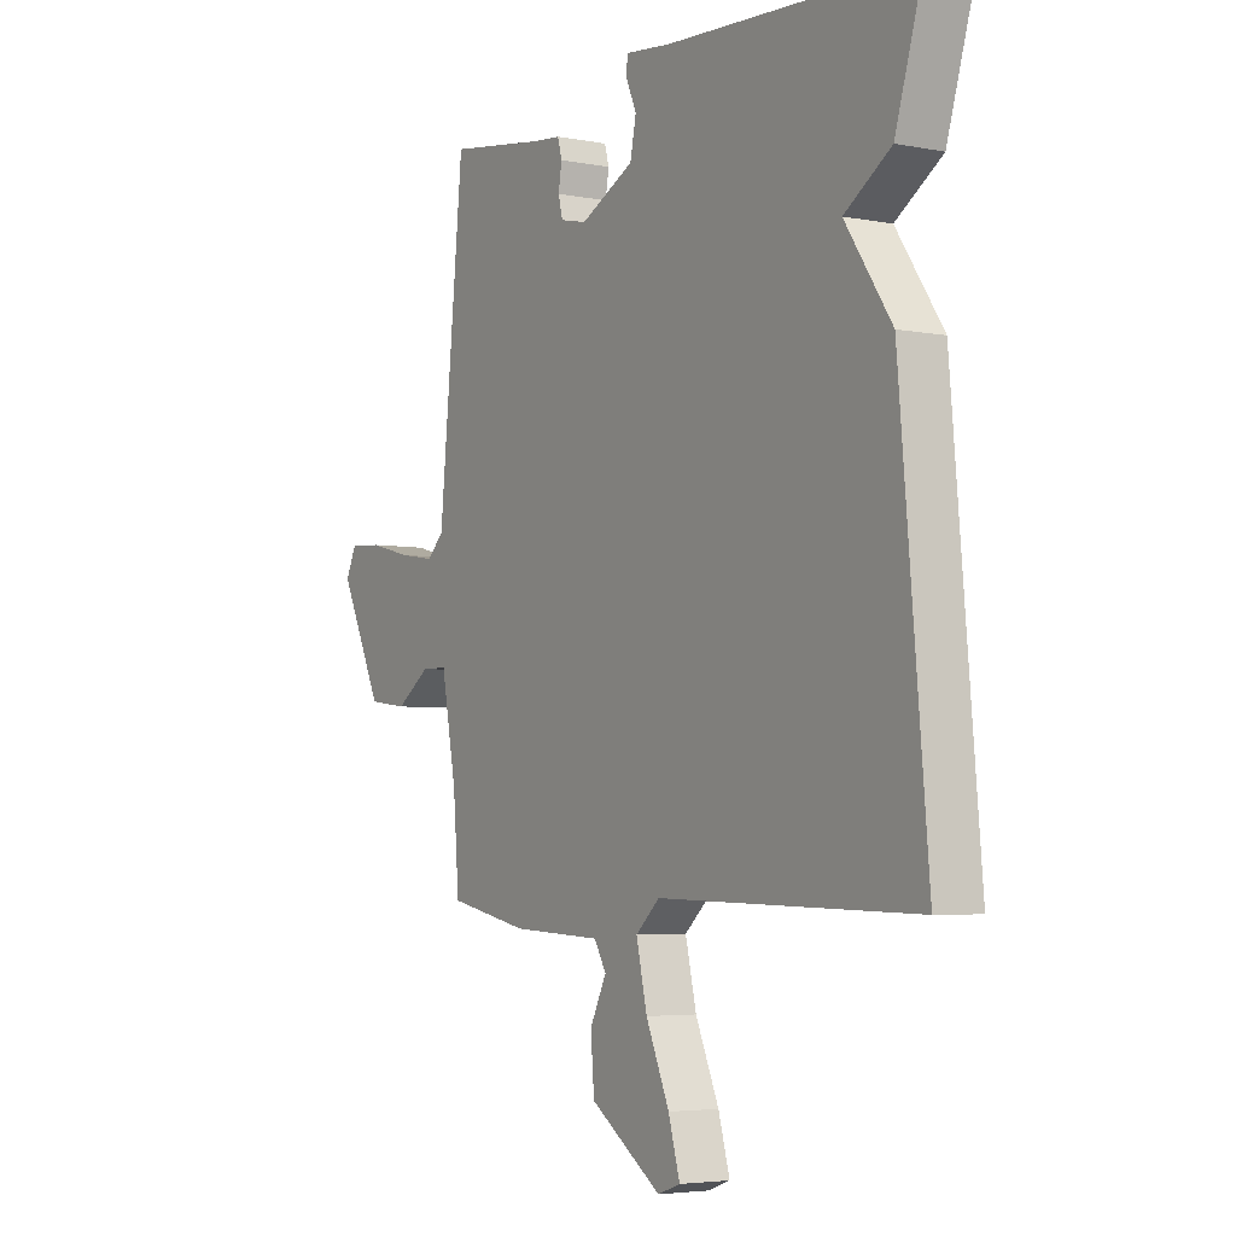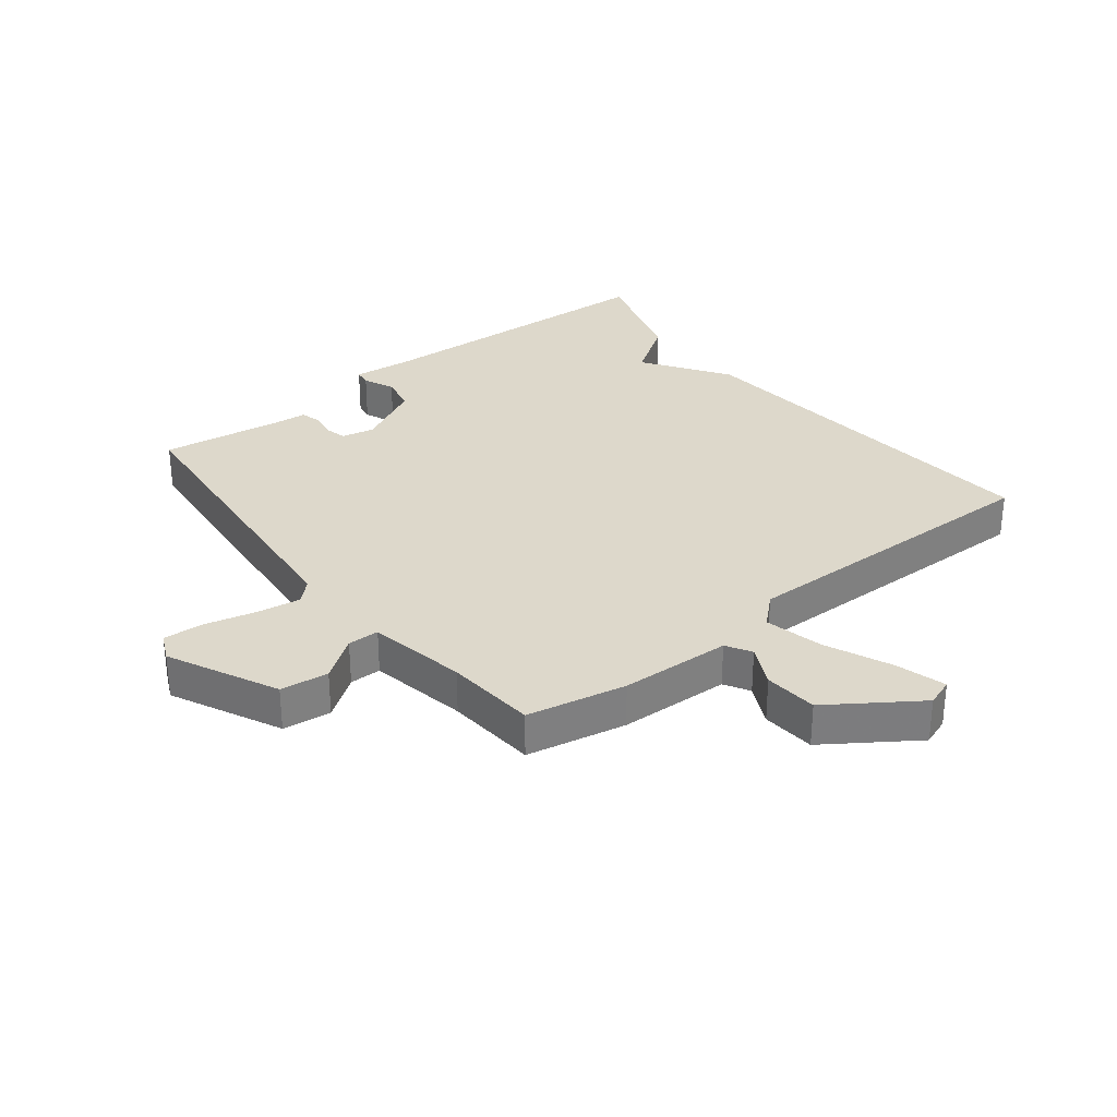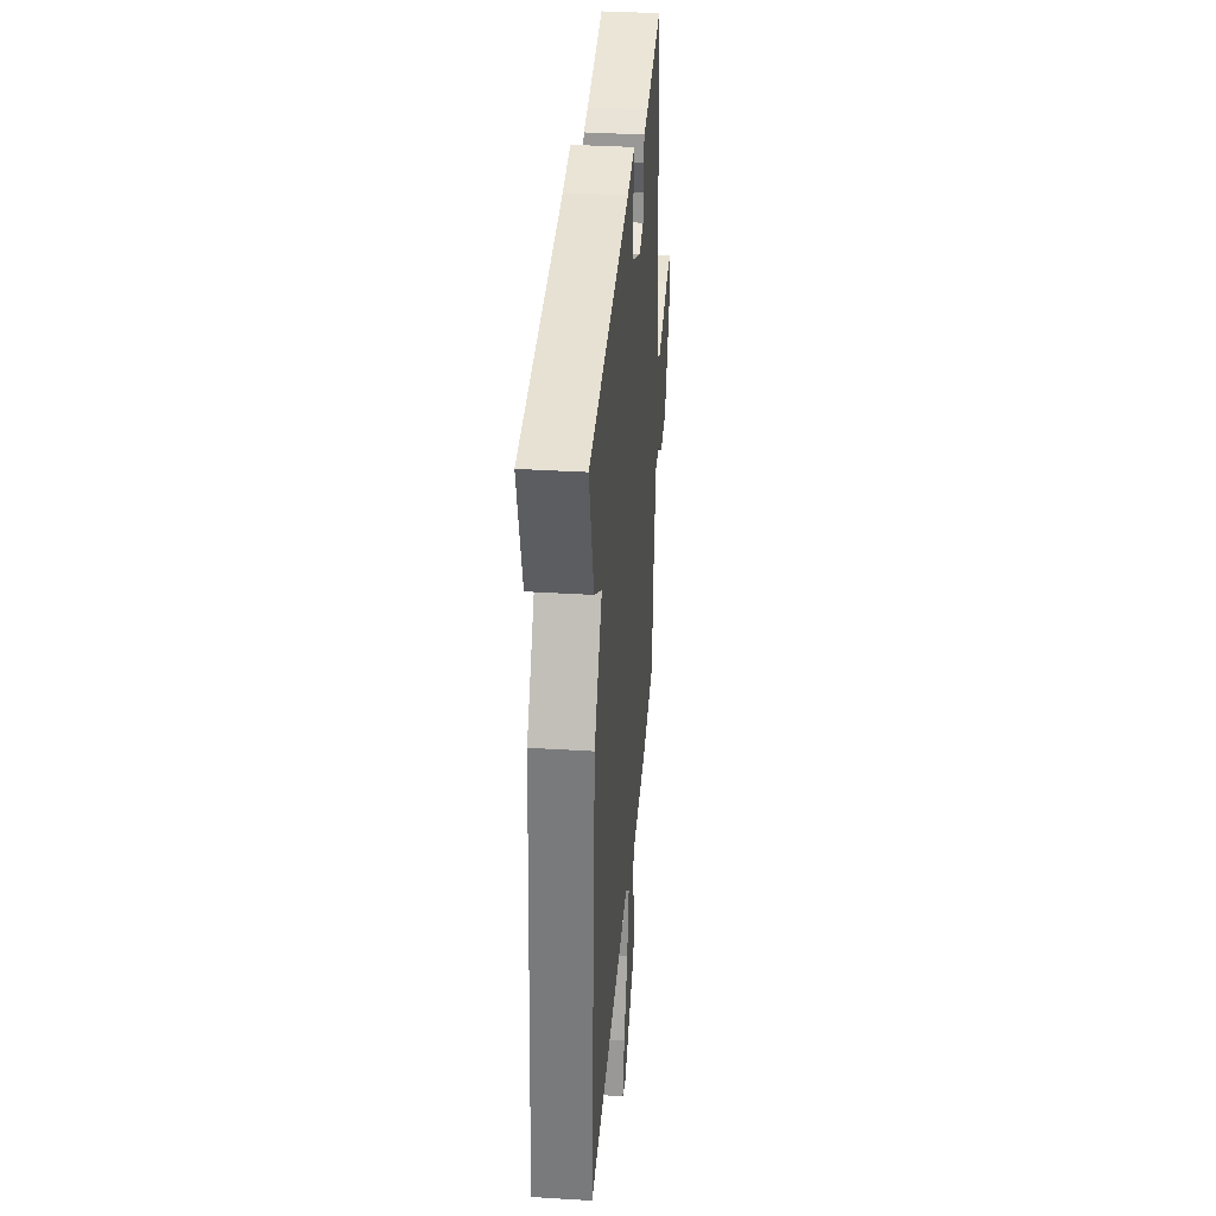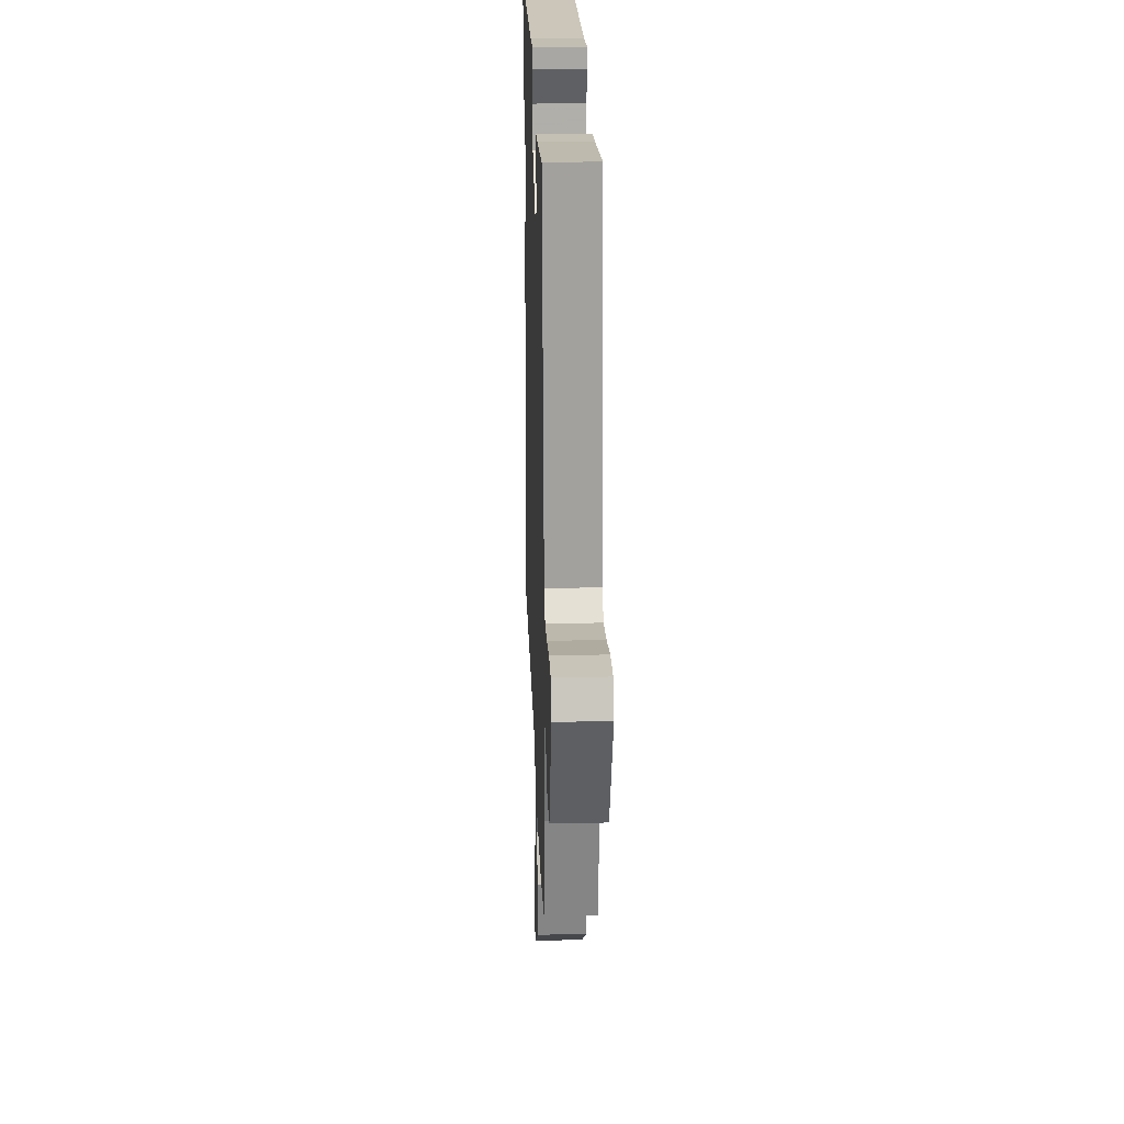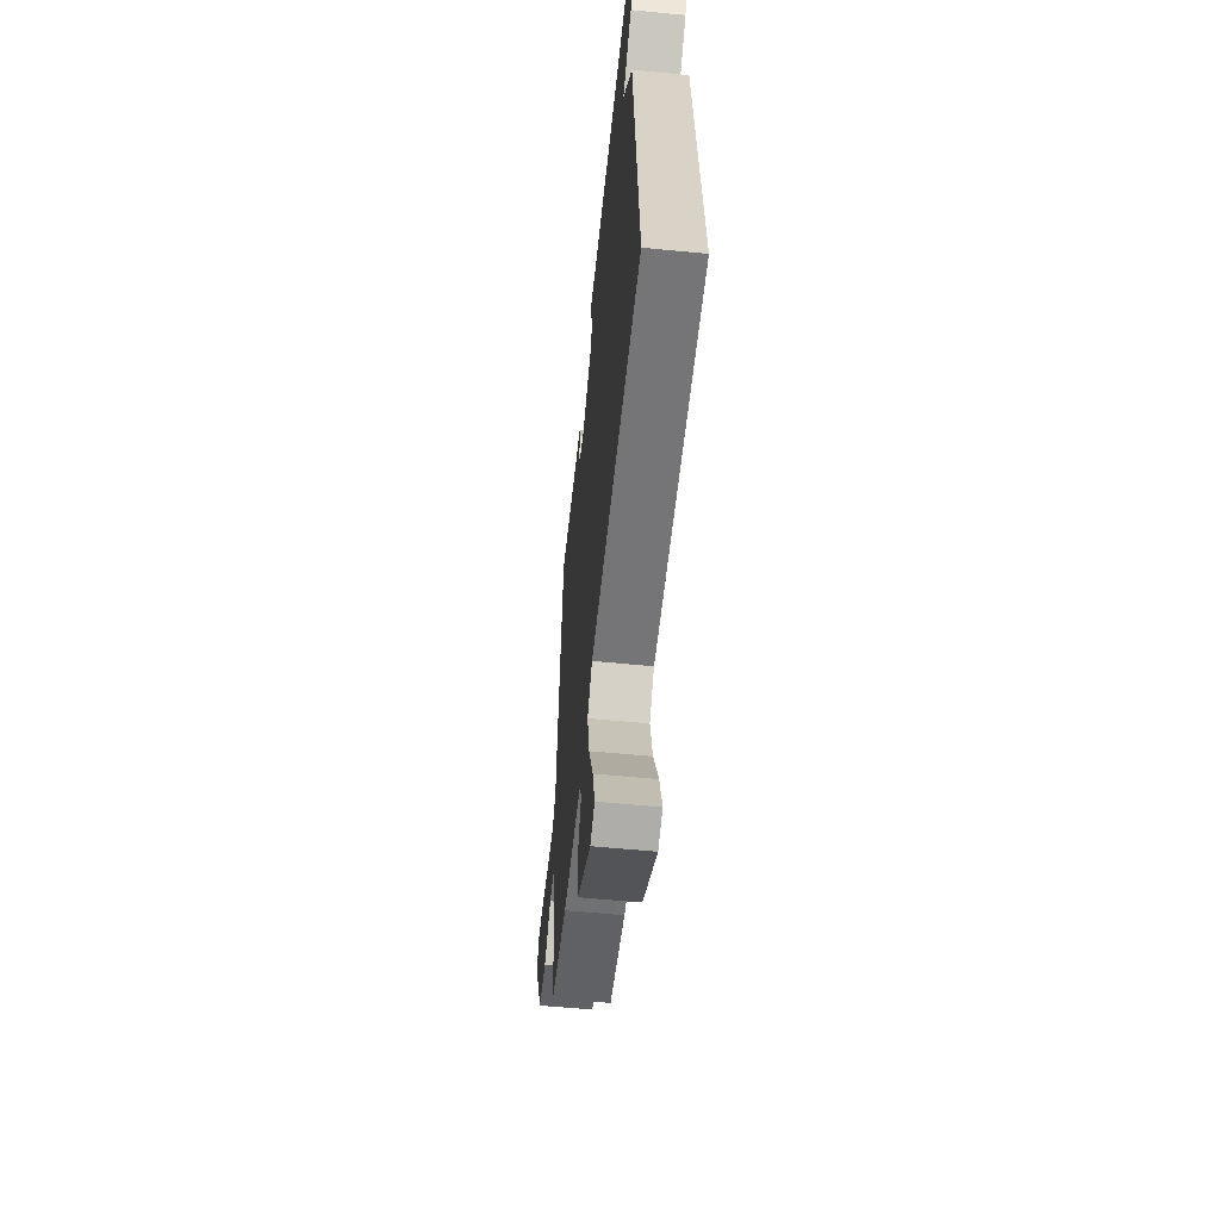
<metadata>
{"format":"obj","ext":"obj","renderer":"f3d","projection":"perspective","resolution":1024,"background":"white","views":[{"elev":-4.4,"azim":-122.2,"up":"+Z"},{"elev":31.4,"azim":141.7,"up":"+Y"},{"elev":36.5,"azim":-85.4,"up":"+Z"},{"elev":23.8,"azim":88.0,"up":"+Z"},{"elev":-57.7,"azim":-95.8,"up":"+Z"}]}
</metadata>
<code>
v 0.5 0.07 -0.5
v 0.339 0.07 -0.533
v 0.159 0.07 -0.541
v 0.135 0.07 -0.582
v 0.168 0.07 -0.649
v 0.161 0.07 -0.736
v 0.018 0.07 -0.834
v -0.027 0.07 -0.818
v -0.004 0.07 -0.737
v 0.043 0.07 -0.629
v 0.065 0.07 -0.534
v 0.017 0.07 -0.49
v -0.5 0.07 -0.5
v -0.445 0.07 0.117
v -0.352 0.07 0.255
v -0.445 0.07 0.317
v -0.5 0.07 0.5
v -0.007 0.07 0.526
v 0.084 0.07 0.536
v 0.088 0.07 0.508
v 0.066 0.07 0.458
v 0.078 0.07 0.399
v 0.185 0.07 0.345
v 0.238 0.07 0.357
v 0.247 0.07 0.392
v 0.24 0.07 0.434
v 0.249 0.07 0.466
v 0.302 0.07 0.471
v 0.5 0.07 0.5
v 0.55 0.07 -0.012
v 0.584 0.07 -0.043
v 0.655 0.07 -0.032
v 0.738 0.07 -0.011
v 0.803 0.07 -0.007
v 0.824 0.07 -0.052
v 0.739 0.07 -0.229
v 0.661 0.07 -0.239
v 0.593 0.07 -0.191
v 0.542 0.07 -0.192
v 0.512 0.07 -0.352
v 0.5 0 -0.5
v 0.339 0 -0.533
v 0.159 0 -0.541
v 0.135 0 -0.582
v 0.168 0 -0.649
v 0.161 0 -0.736
v 0.018 0 -0.834
v -0.027 0 -0.818
v -0.004 0 -0.737
v 0.043 0 -0.629
v 0.065 0 -0.534
v 0.017 0 -0.49
v -0.5 0 -0.5
v -0.445 0 0.117
v -0.352 0 0.255
v -0.445 0 0.317
v -0.5 0 0.5
v -0.007 0 0.526
v 0.084 0 0.536
v 0.088 0 0.508
v 0.066 0 0.458
v 0.078 0 0.399
v 0.185 0 0.345
v 0.238 0 0.357
v 0.247 0 0.392
v 0.24 0 0.434
v 0.249 0 0.466
v 0.302 0 0.471
v 0.5 0 0.5
v 0.55 0 -0.012
v 0.584 0 -0.043
v 0.655 0 -0.032
v 0.738 0 -0.011
v 0.803 0 -0.007
v 0.824 0 -0.052
v 0.739 0 -0.229
v 0.661 0 -0.239
v 0.593 0 -0.191
v 0.542 0 -0.192
v 0.512 0 -0.352
f 36 37 38
f 35 36 38
f 34 35 38
f 33 34 38
f 32 33 38
f 31 32 38 39
f 30 31 39
f 30 39 40
f 29 30 40
f 28 29 40
f 28 40 1
f 27 28 1
f 26 27 1
f 25 26 1
f 18 19 20 21
f 18 21 22
f 17 18 22
f 16 17 22
f 15 16 22
f 15 22 23
f 14 15 23
f 13 14 23
f 12 13 23
f 8 9 10
f 7 8 10
f 6 7 10
f 5 6 10
f 4 5 10
f 3 4 10 11
f 2 3 11
f 1 2 11
f 25 1 11
f 24 25 11
f 11 12 23 24
f 78 77 76
f 78 76 75
f 78 75 74
f 78 74 73
f 78 73 72
f 79 78 72 71
f 79 71 70
f 80 79 70
f 80 70 69
f 80 69 68
f 41 80 68
f 41 68 67
f 41 67 66
f 41 66 65
f 61 60 59 58
f 62 61 58
f 62 58 57
f 62 57 56
f 62 56 55
f 63 62 55
f 63 55 54
f 63 54 53
f 63 53 52
f 50 49 48
f 50 48 47
f 50 47 46
f 50 46 45
f 50 45 44
f 51 50 44 43
f 51 43 42
f 51 42 41
f 51 41 65
f 51 65 64
f 64 63 52 51
f 1 41 42 2
f 2 42 43 3
f 3 43 44 4
f 4 44 45 5
f 5 45 46 6
f 6 46 47 7
f 7 47 48 8
f 8 48 49 9
f 9 49 50 10
f 10 50 51 11
f 11 51 52 12
f 12 52 53 13
f 13 53 54 14
f 14 54 55 15
f 15 55 56 16
f 16 56 57 17
f 17 57 58 18
f 18 58 59 19
f 19 59 60 20
f 20 60 61 21
f 21 61 62 22
f 22 62 63 23
f 23 63 64 24
f 24 64 65 25
f 25 65 66 26
f 26 66 67 27
f 27 67 68 28
f 28 68 69 29
f 29 69 70 30
f 30 70 71 31
f 31 71 72 32
f 32 72 73 33
f 33 73 74 34
f 34 74 75 35
f 35 75 76 36
f 36 76 77 37
f 37 77 78 38
f 38 78 79 39
f 39 79 80 40
f 40 80 41 1

</code>
